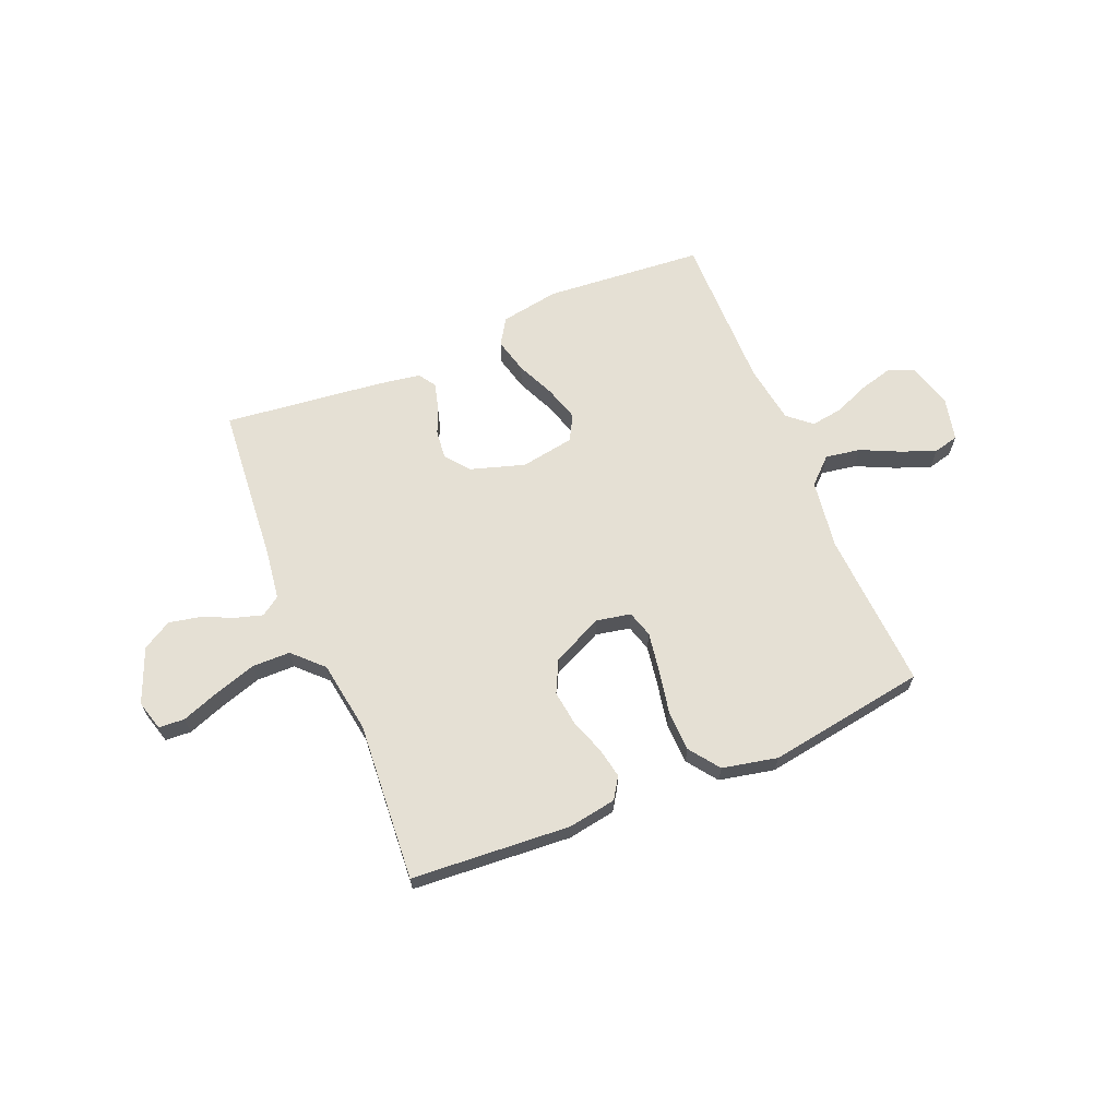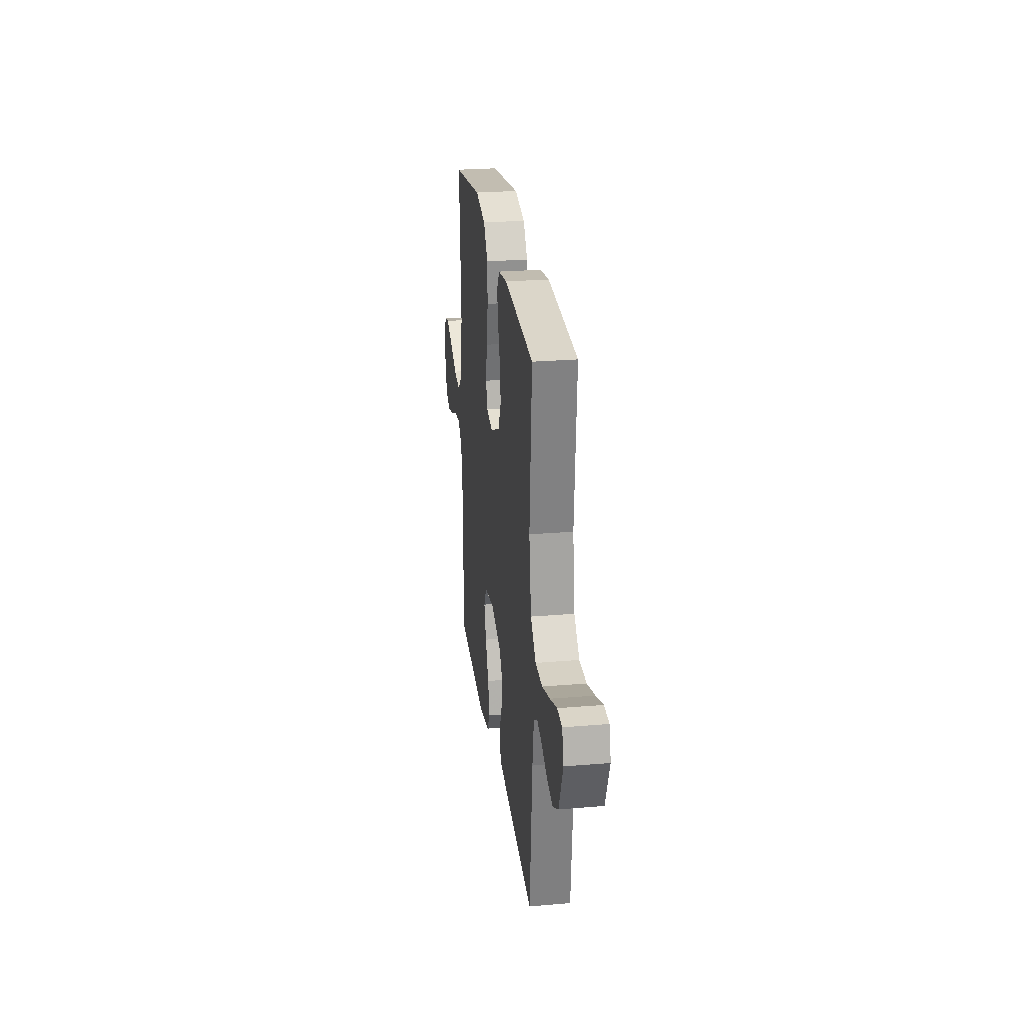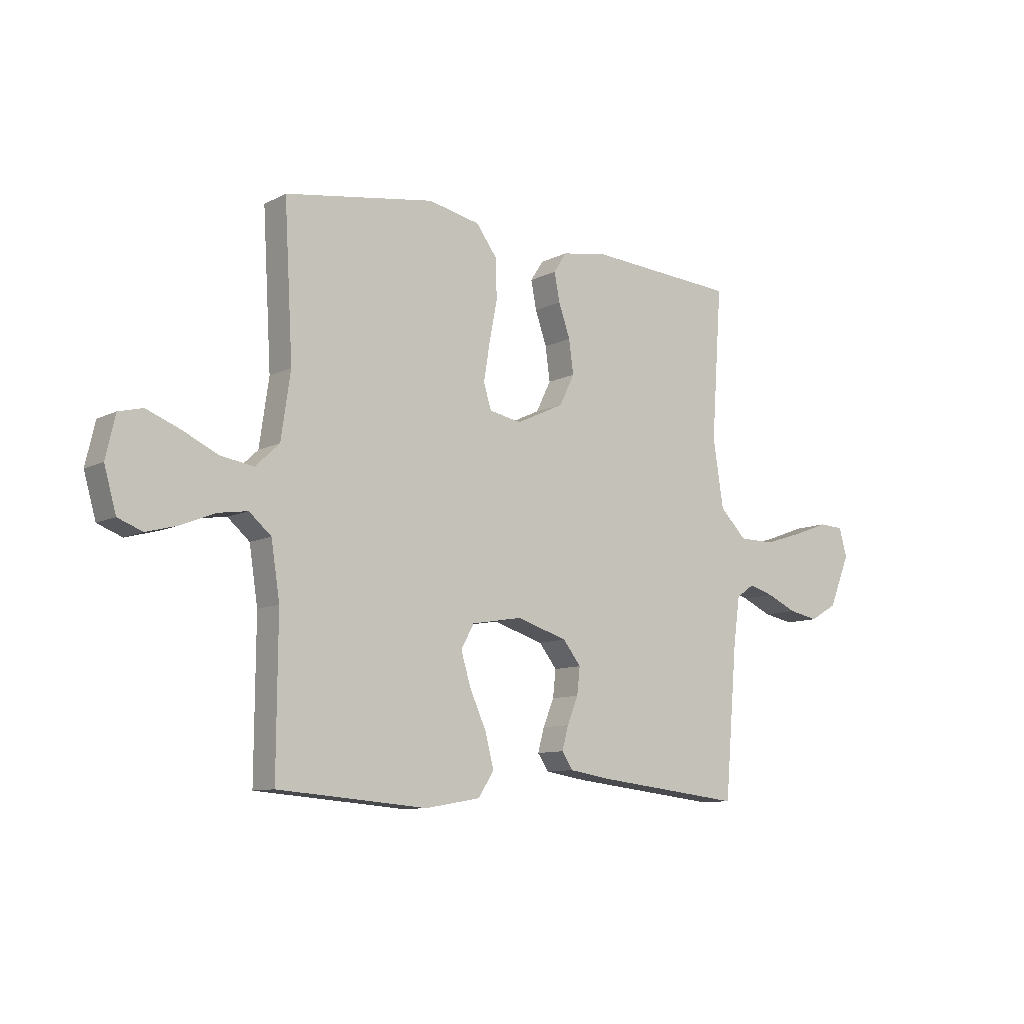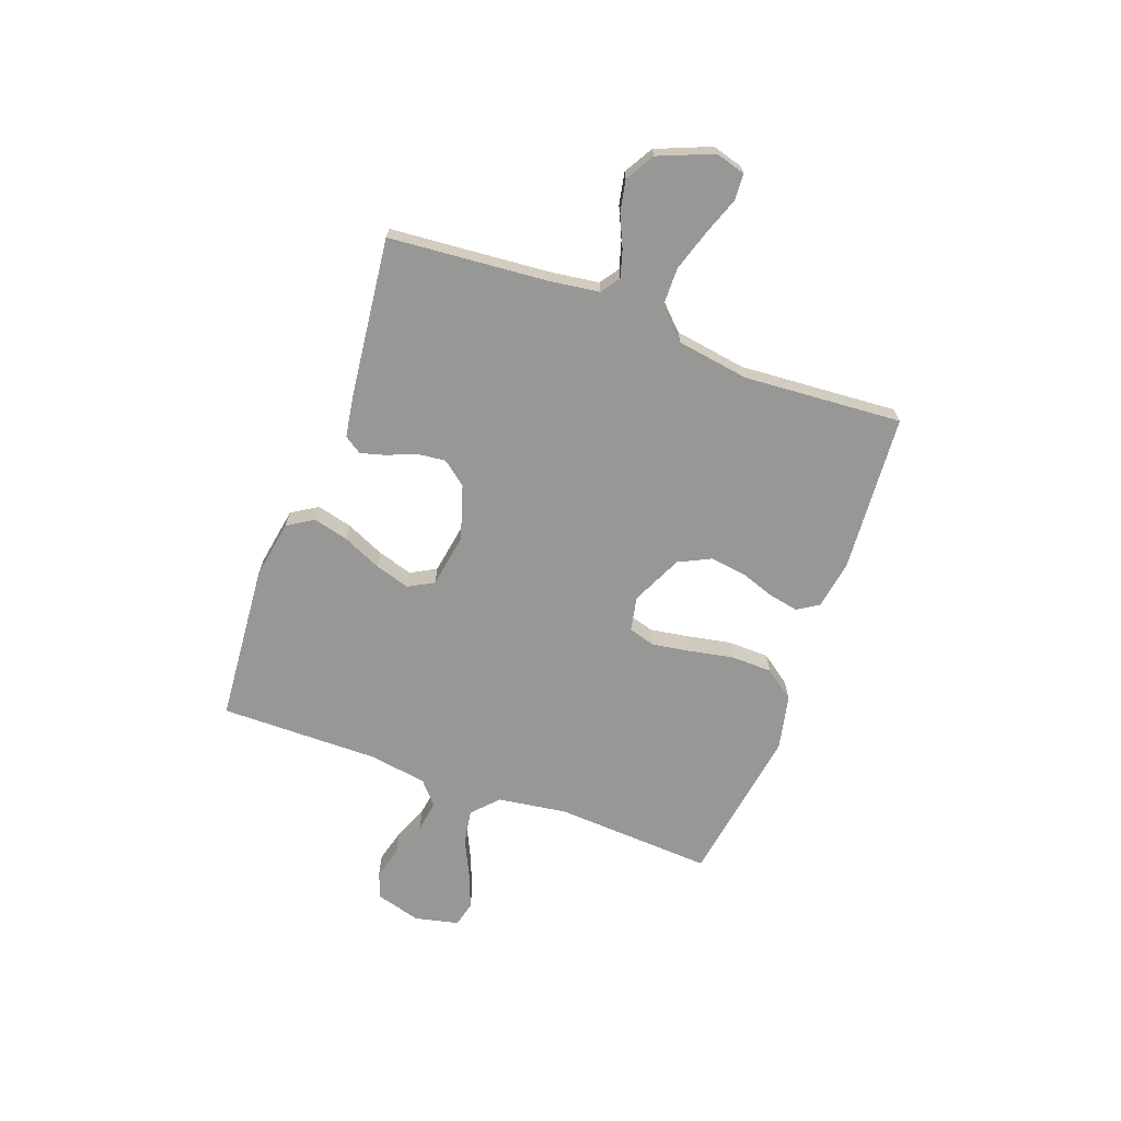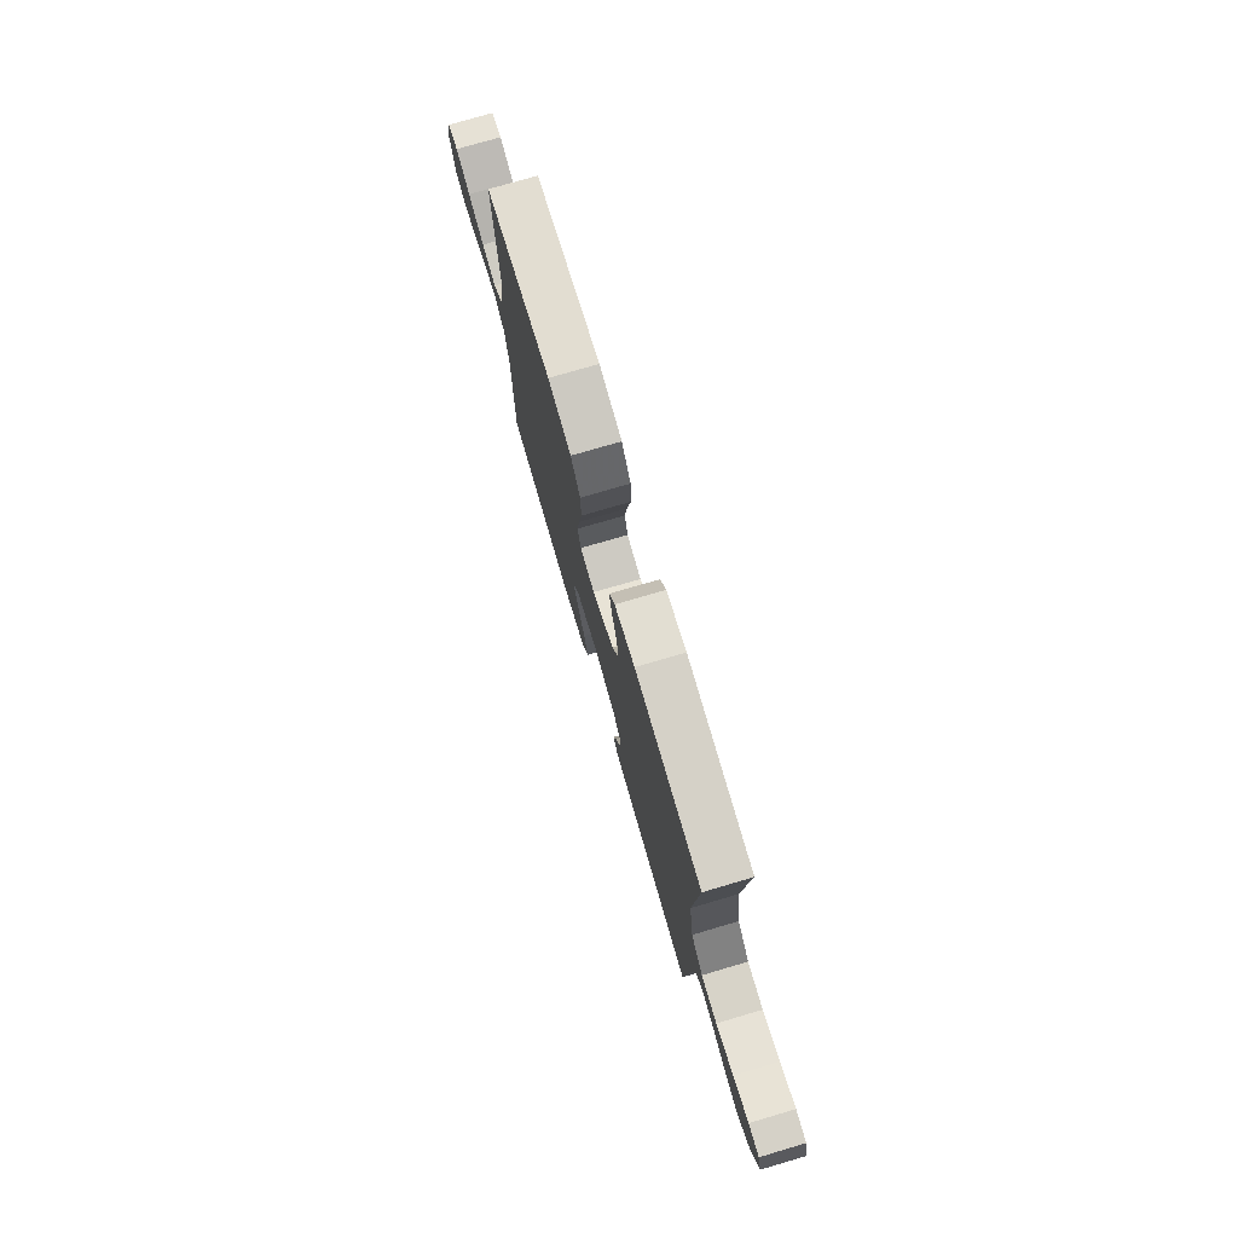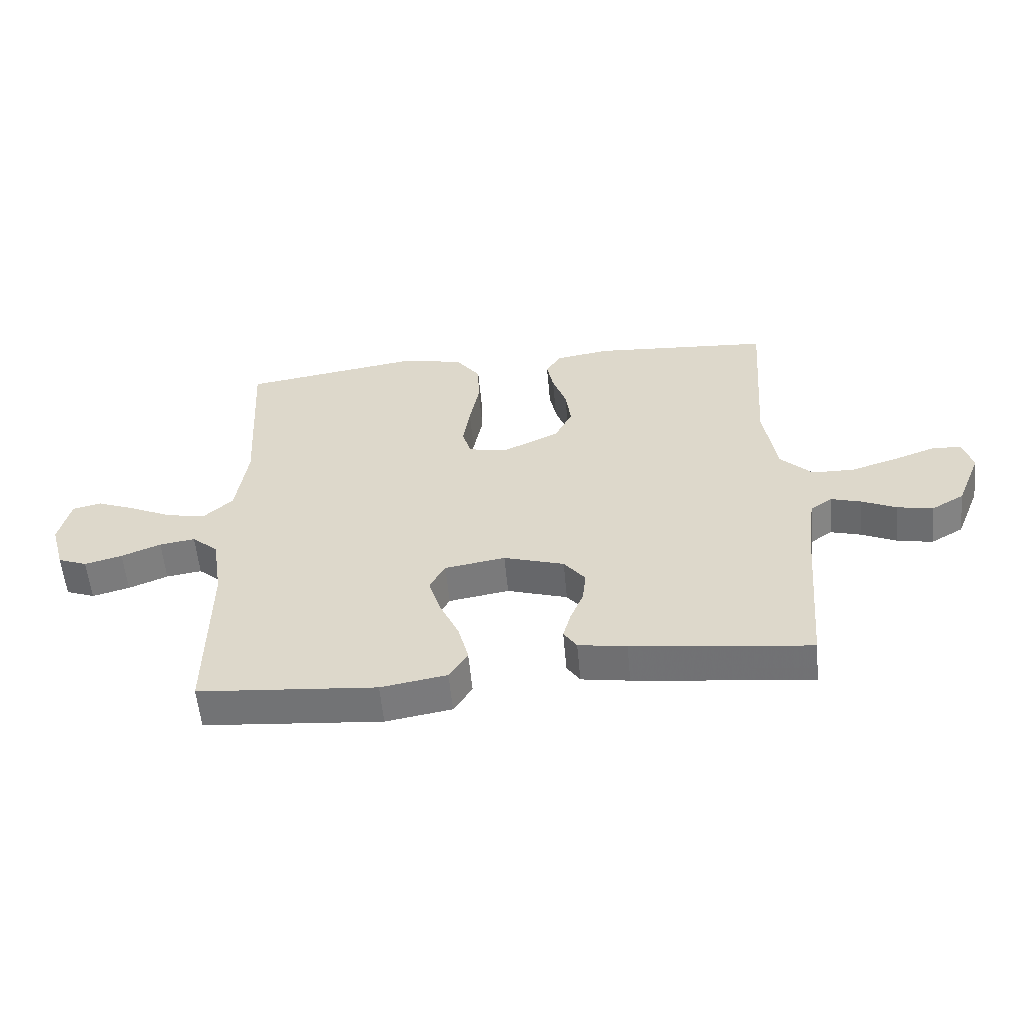
<metadata>
{"format":"obj","ext":"obj","renderer":"f3d","projection":"perspective","resolution":1024,"background":"white","views":[{"elev":65.5,"azim":-22.6,"up":"+Y"},{"elev":25.9,"azim":-97.6,"up":"+Z"},{"elev":-9.6,"azim":142.4,"up":"+Z"},{"elev":-68.1,"azim":-110.1,"up":"+Y"},{"elev":75.9,"azim":-106.4,"up":"+Z"},{"elev":-56.9,"azim":-174.7,"up":"+Z"}]}
</metadata>
<code>
v -0.5 0.07 -0.5
v -0.525 0.07 -0.2
v -0.538 0.07 -0.106
v -0.574 0.07 -0.081
v -0.625 0.07 -0.096
v -0.684 0.07 -0.123
v -0.744 0.07 -0.135
v -0.799 0.07 -0.103
v -0.841 0.07 0
v -0.825 0.07 0.057
v -0.776 0.07 0.06
v -0.705 0.07 0.034
v -0.626 0.07 0.009
v -0.554 0.07 0.01
v -0.5 0.07 0.064
v -0.479 0.07 0.2
v -0.5 0.07 0.5
v -0.2 0.07 0.521
v -0.109 0.07 0.506
v -0.083 0.07 0.466
v -0.094 0.07 0.409
v -0.117 0.07 0.343
v -0.126 0.07 0.276
v -0.096 0.07 0.215
v 0 0.07 0.17
v 0.065 0.07 0.183
v 0.08 0.07 0.233
v 0.068 0.07 0.307
v 0.052 0.07 0.39
v 0.054 0.07 0.468
v 0.096 0.07 0.525
v 0.2 0.07 0.547
v 0.5 0.07 0.5
v 0.483 0.07 0.2
v 0.502 0.07 0.069
v 0.55 0.07 0.024
v 0.616 0.07 0.035
v 0.688 0.07 0.069
v 0.754 0.07 0.095
v 0.802 0.07 0.083
v 0.821 0.07 0
v 0.797 0.07 -0.085
v 0.748 0.07 -0.104
v 0.685 0.07 -0.087
v 0.619 0.07 -0.06
v 0.559 0.07 -0.051
v 0.515 0.07 -0.089
v 0.498 0.07 -0.2
v 0.5 0.07 -0.5
v 0.2 0.07 -0.525
v 0.089 0.07 -0.506
v 0.058 0.07 -0.457
v 0.075 0.07 -0.39
v 0.108 0.07 -0.317
v 0.128 0.07 -0.251
v 0.102 0.07 -0.203
v 0 0.07 -0.186
v -0.102 0.07 -0.218
v -0.138 0.07 -0.264
v -0.132 0.07 -0.318
v -0.11 0.07 -0.372
v -0.097 0.07 -0.419
v -0.119 0.07 -0.452
v -0.2 0.07 -0.465
v -0.5 0 -0.5
v -0.525 0 -0.2
v -0.538 0 -0.106
v -0.574 0 -0.081
v -0.625 0 -0.096
v -0.684 0 -0.123
v -0.744 0 -0.135
v -0.799 0 -0.103
v -0.841 0 0
v -0.825 0 0.057
v -0.776 0 0.06
v -0.705 0 0.034
v -0.626 0 0.009
v -0.554 0 0.01
v -0.5 0 0.064
v -0.479 0 0.2
v -0.5 0 0.5
v -0.2 0 0.521
v -0.109 0 0.506
v -0.083 0 0.466
v -0.094 0 0.409
v -0.117 0 0.343
v -0.126 0 0.276
v -0.096 0 0.215
v 0 0 0.17
v 0.065 0 0.183
v 0.08 0 0.233
v 0.068 0 0.307
v 0.052 0 0.39
v 0.054 0 0.468
v 0.096 0 0.525
v 0.2 0 0.547
v 0.5 0 0.5
v 0.483 0 0.2
v 0.502 0 0.069
v 0.55 0 0.024
v 0.616 0 0.035
v 0.688 0 0.069
v 0.754 0 0.095
v 0.802 0 0.083
v 0.821 0 0
v 0.797 0 -0.085
v 0.748 0 -0.104
v 0.685 0 -0.087
v 0.619 0 -0.06
v 0.559 0 -0.051
v 0.515 0 -0.089
v 0.498 0 -0.2
v 0.5 0 -0.5
v 0.2 0 -0.525
v 0.089 0 -0.506
v 0.058 0 -0.457
v 0.075 0 -0.39
v 0.108 0 -0.317
v 0.128 0 -0.251
v 0.102 0 -0.203
v 0 0 -0.186
v -0.102 0 -0.218
v -0.138 0 -0.264
v -0.132 0 -0.318
v -0.11 0 -0.372
v -0.097 0 -0.419
v -0.119 0 -0.452
v -0.2 0 -0.465
f 64 1 2
f 63 64 2
f 62 63 2
f 61 62 2
f 60 61 2
f 59 60 2 3
f 58 59 3 4
f 57 58 4
f 56 57 4
f 52 53 54
f 51 52 54
f 50 51 54
f 49 50 54
f 48 49 54
f 47 48 54 55
f 46 47 55 56
f 43 44 45
f 42 43 45
f 41 42 45
f 40 41 45
f 39 40 45
f 38 39 45
f 37 38 45
f 36 37 45 46
f 46 56 4
f 36 46 4
f 35 36 4
f 32 33 34
f 31 32 34
f 30 31 34
f 29 30 34
f 28 29 34
f 27 28 34 35
f 20 21 22
f 19 20 22
f 18 19 22
f 17 18 22
f 16 17 22
f 15 16 22 23
f 14 15 23 24
f 10 11 12
f 9 10 12
f 8 9 12
f 7 8 12
f 6 7 12
f 5 6 12
f 4 5 12 13
f 26 27 35
f 25 26 35 4
f 14 24 25 4
f 4 13 14
f 66 65 128
f 66 128 127
f 66 127 126
f 66 126 125
f 66 125 124
f 67 66 124 123
f 68 67 123 122
f 68 122 121
f 68 121 120
f 118 117 116
f 118 116 115
f 118 115 114
f 118 114 113
f 118 113 112
f 119 118 112 111
f 120 119 111 110
f 109 108 107
f 109 107 106
f 109 106 105
f 109 105 104
f 109 104 103
f 109 103 102
f 109 102 101
f 110 109 101 100
f 68 120 110
f 68 110 100
f 68 100 99
f 98 97 96
f 98 96 95
f 98 95 94
f 98 94 93
f 98 93 92
f 99 98 92 91
f 86 85 84
f 86 84 83
f 86 83 82
f 86 82 81
f 86 81 80
f 87 86 80 79
f 88 87 79 78
f 76 75 74
f 76 74 73
f 76 73 72
f 76 72 71
f 76 71 70
f 76 70 69
f 77 76 69 68
f 99 91 90
f 68 99 90 89
f 68 89 88 78
f 78 77 68
f 1 65 66 2
f 2 66 67 3
f 3 67 68 4
f 4 68 69 5
f 5 69 70 6
f 6 70 71 7
f 7 71 72 8
f 8 72 73 9
f 9 73 74 10
f 10 74 75 11
f 11 75 76 12
f 12 76 77 13
f 13 77 78 14
f 14 78 79 15
f 15 79 80 16
f 16 80 81 17
f 17 81 82 18
f 18 82 83 19
f 19 83 84 20
f 20 84 85 21
f 21 85 86 22
f 22 86 87 23
f 23 87 88 24
f 24 88 89 25
f 25 89 90 26
f 26 90 91 27
f 27 91 92 28
f 28 92 93 29
f 29 93 94 30
f 30 94 95 31
f 31 95 96 32
f 32 96 97 33
f 33 97 98 34
f 34 98 99 35
f 35 99 100 36
f 36 100 101 37
f 37 101 102 38
f 38 102 103 39
f 39 103 104 40
f 40 104 105 41
f 41 105 106 42
f 42 106 107 43
f 43 107 108 44
f 44 108 109 45
f 45 109 110 46
f 46 110 111 47
f 47 111 112 48
f 48 112 113 49
f 49 113 114 50
f 50 114 115 51
f 51 115 116 52
f 52 116 117 53
f 53 117 118 54
f 54 118 119 55
f 55 119 120 56
f 56 120 121 57
f 57 121 122 58
f 58 122 123 59
f 59 123 124 60
f 60 124 125 61
f 61 125 126 62
f 62 126 127 63
f 63 127 128 64
f 64 128 65 1

</code>
